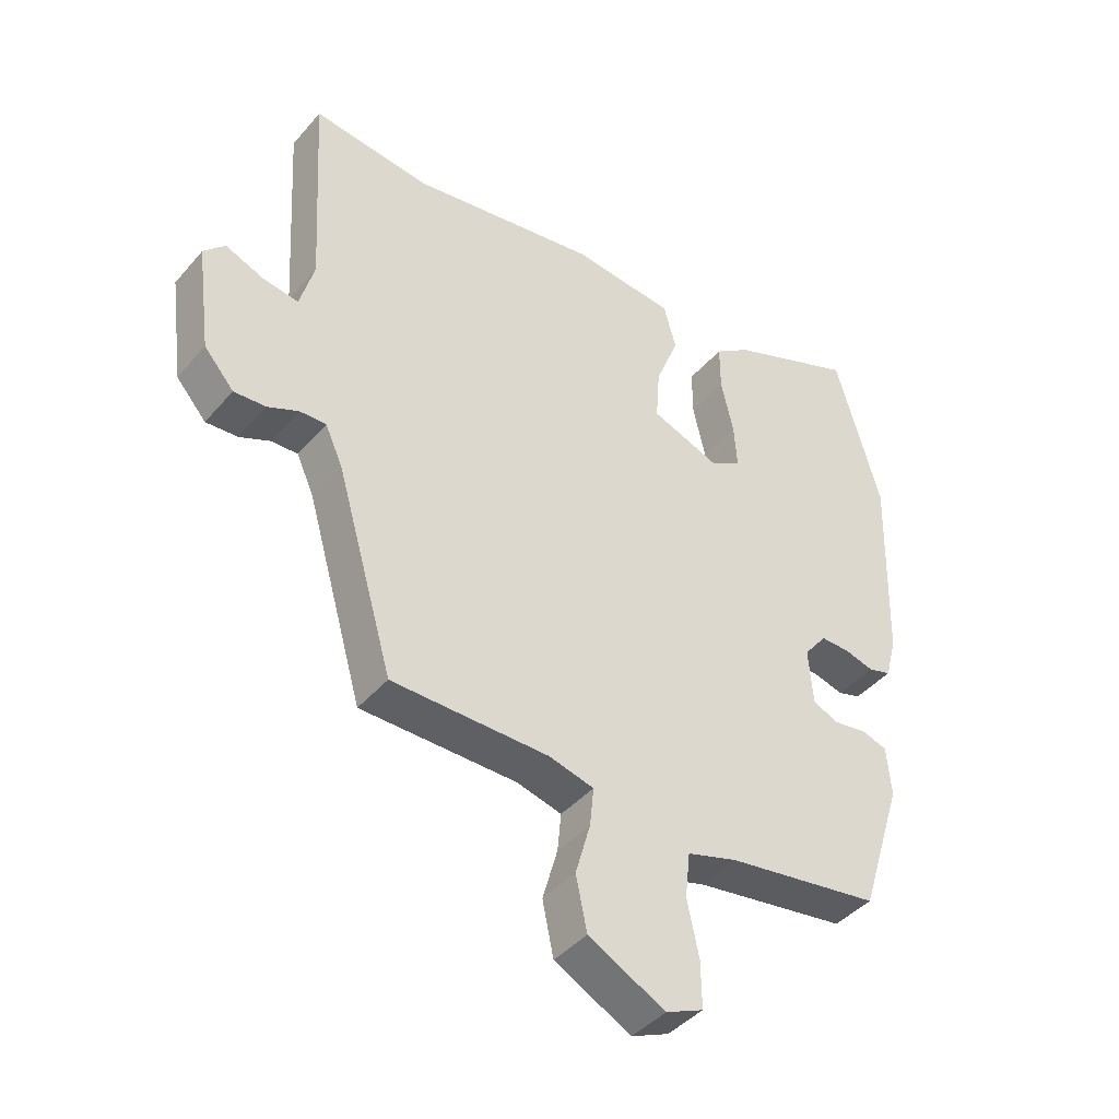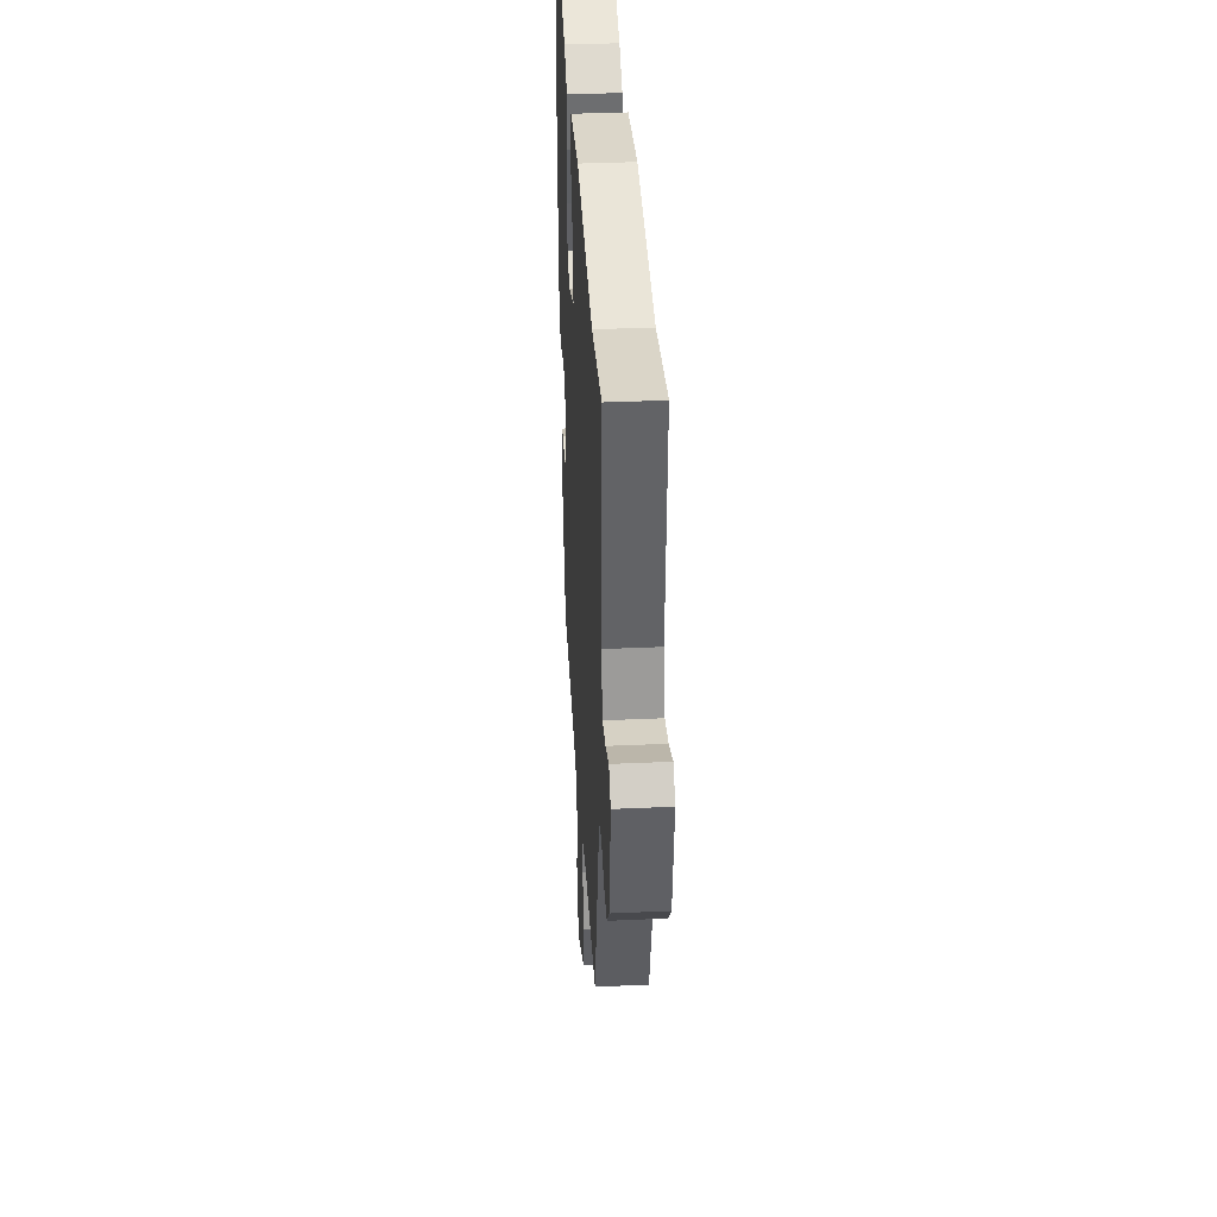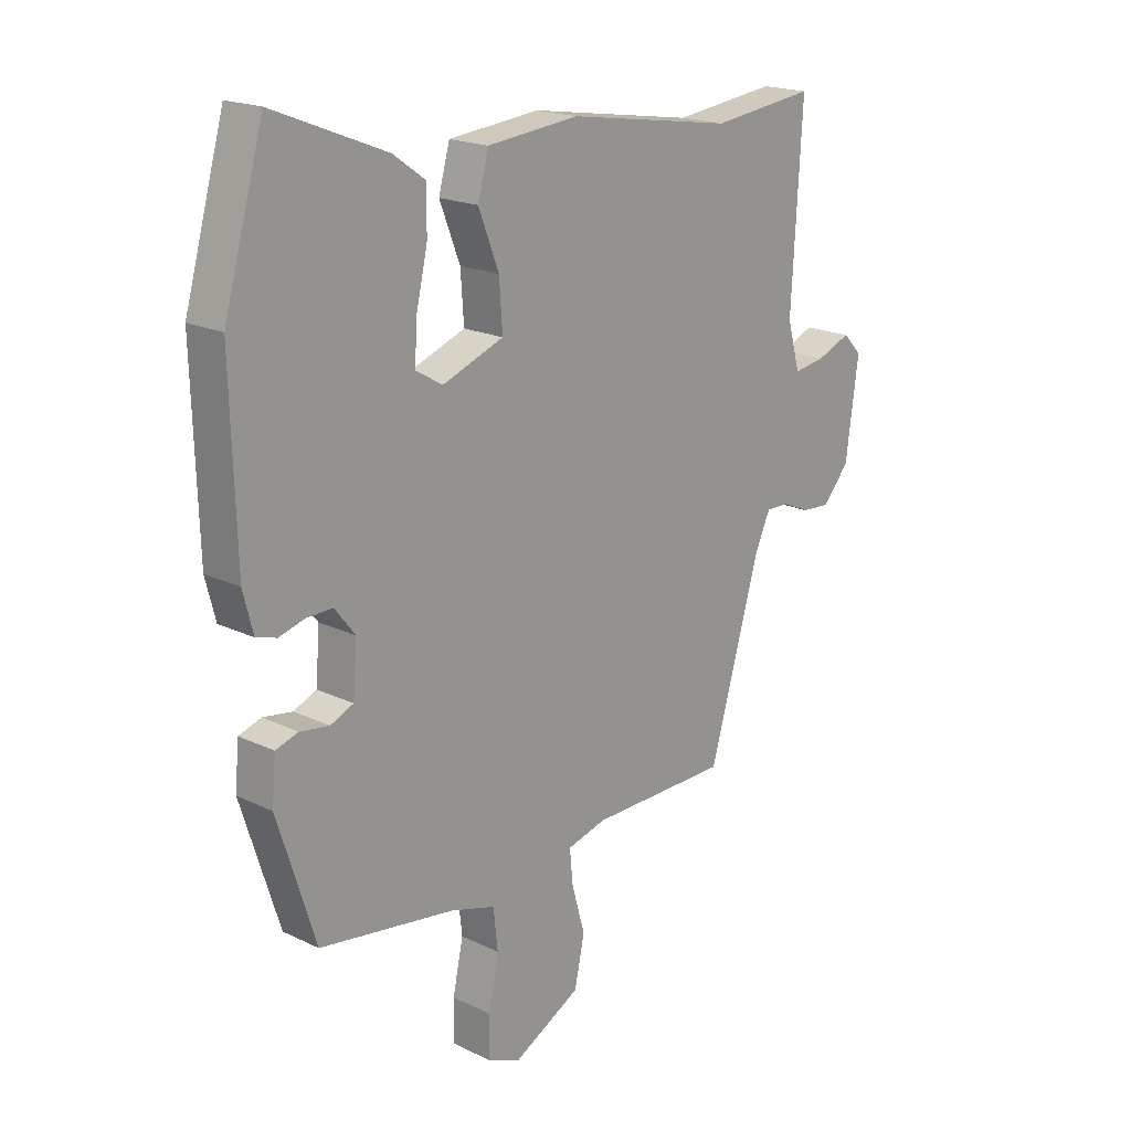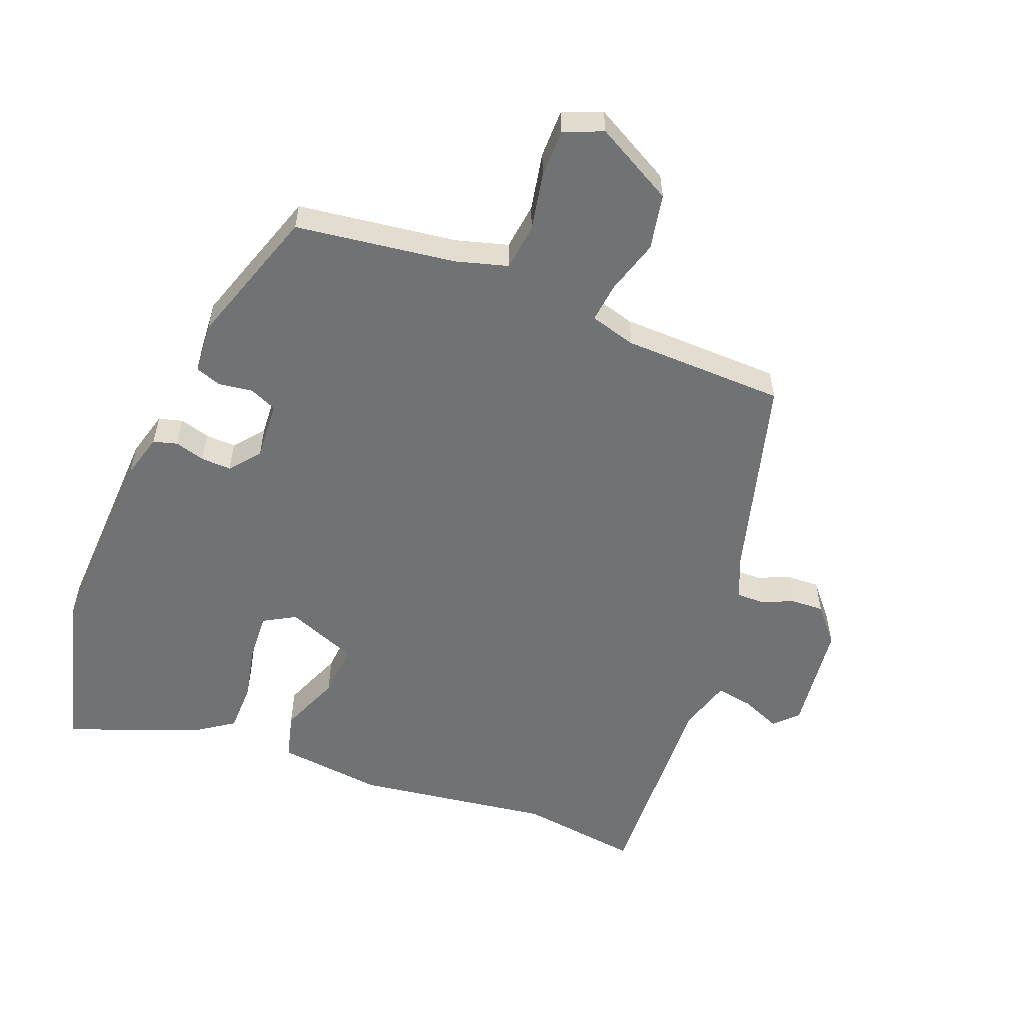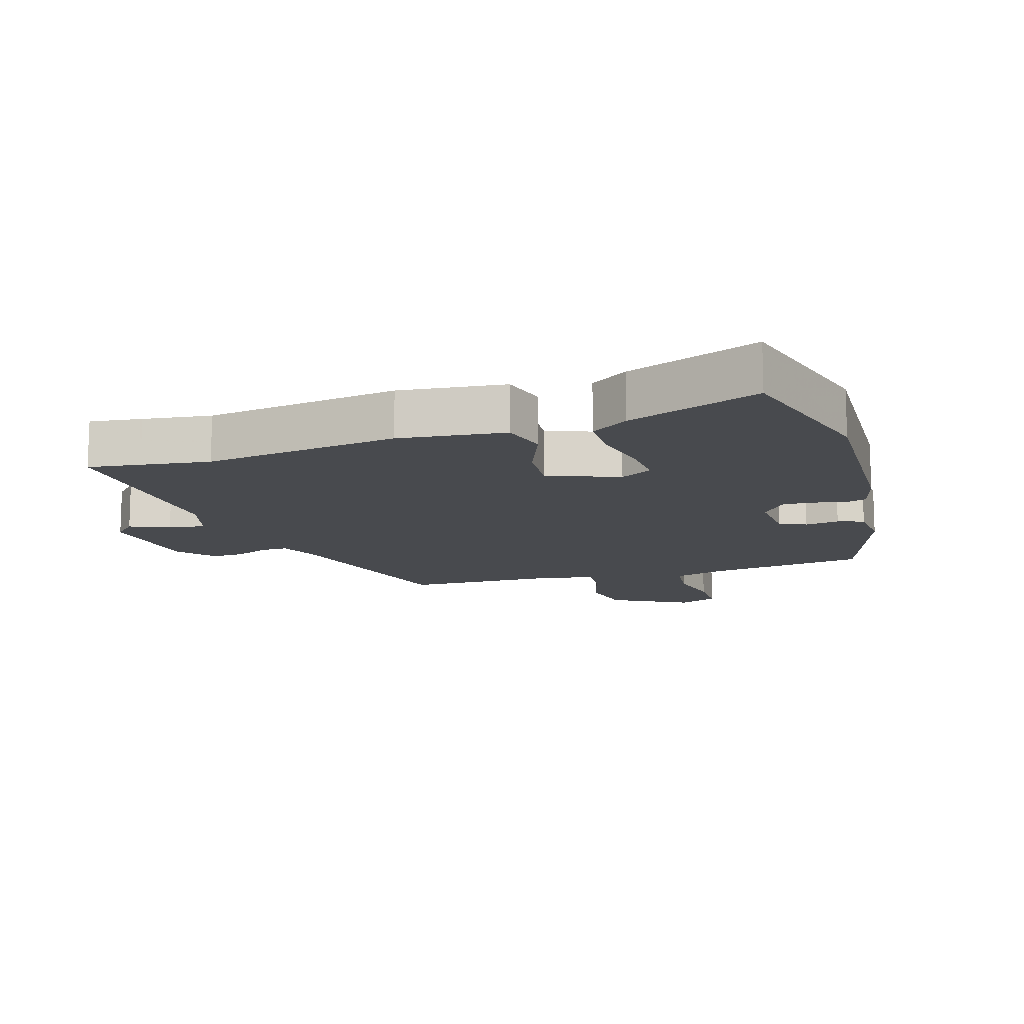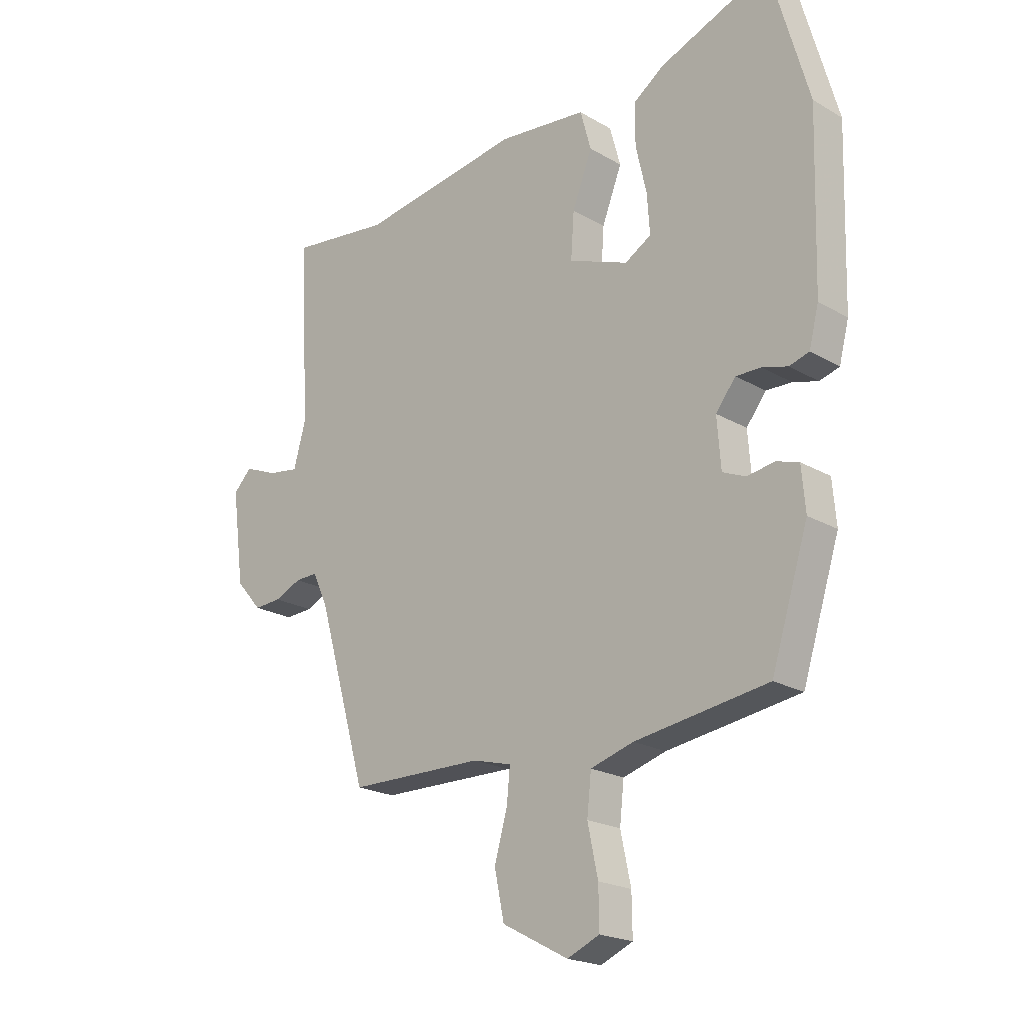
<metadata>
{"format":"obj","ext":"obj","renderer":"f3d","projection":"perspective","resolution":1024,"background":"white","views":[{"elev":-42.3,"azim":-37.0,"up":"+Z"},{"elev":36.1,"azim":-93.4,"up":"+Z"},{"elev":19.1,"azim":132.3,"up":"+Z"},{"elev":-55.4,"azim":157.8,"up":"+Y"},{"elev":-13.0,"azim":16.8,"up":"+Y"},{"elev":-20.8,"azim":43.7,"up":"+Z"}]}
</metadata>
<code>
v -0.383 0.07 -0.493
v -0.475 0.07 -0.174
v -0.503 0.07 -0.112
v -0.545 0.07 -0.113
v -0.595 0.07 -0.135
v -0.646 0.07 -0.138
v -0.694 0.07 -0.083
v -0.717 0.07 0.089
v -0.683 0.07 0.124
v -0.621 0.07 0.099
v -0.564 0.07 0.09
v -0.541 0.07 0.173
v -0.56 0.07 0.507
v -0.372 0.07 0.484
v -0.07 0.07 0.531
v 0.095 0.07 0.514
v 0.115 0.07 0.441
v 0.078 0.07 0.346
v 0.072 0.07 0.261
v 0.183 0.07 0.219
v 0.232 0.07 0.248
v 0.227 0.07 0.321
v 0.207 0.07 0.409
v 0.207 0.07 0.486
v 0.265 0.07 0.527
v 0.469 0.07 0.608
v 0.541 0.07 0.354
v 0.532 0.07 0.037
v 0.514 0.07 -0.033
v 0.477 0.07 -0.044
v 0.43 0.07 -0.031
v 0.383 0.07 -0.03
v 0.346 0.07 -0.077
v 0.353 0.07 -0.168
v 0.395 0.07 -0.186
v 0.448 0.07 -0.178
v 0.489 0.07 -0.191
v 0.496 0.07 -0.271
v 0.427 0.07 -0.489
v 0.18 0.07 -0.526
v 0.1 0.07 -0.55
v 0.092 0.07 -0.623
v 0.111 0.07 -0.713
v 0.112 0.07 -0.787
v 0.052 0.07 -0.813
v -0.071 0.07 -0.748
v -0.089 0.07 -0.662
v -0.065 0.07 -0.577
v -0.059 0.07 -0.515
v -0.131 0.07 -0.496
v -0.383 0 -0.493
v -0.475 0 -0.174
v -0.503 0 -0.112
v -0.545 0 -0.113
v -0.595 0 -0.135
v -0.646 0 -0.138
v -0.694 0 -0.083
v -0.717 0 0.089
v -0.683 0 0.124
v -0.621 0 0.099
v -0.564 0 0.09
v -0.541 0 0.173
v -0.56 0 0.507
v -0.372 0 0.484
v -0.07 0 0.531
v 0.095 0 0.514
v 0.115 0 0.441
v 0.078 0 0.346
v 0.072 0 0.261
v 0.183 0 0.219
v 0.232 0 0.248
v 0.227 0 0.321
v 0.207 0 0.409
v 0.207 0 0.486
v 0.265 0 0.527
v 0.469 0 0.608
v 0.541 0 0.354
v 0.532 0 0.037
v 0.514 0 -0.033
v 0.477 0 -0.044
v 0.43 0 -0.031
v 0.383 0 -0.03
v 0.346 0 -0.077
v 0.353 0 -0.168
v 0.395 0 -0.186
v 0.448 0 -0.178
v 0.489 0 -0.191
v 0.496 0 -0.271
v 0.427 0 -0.489
v 0.18 0 -0.526
v 0.1 0 -0.55
v 0.092 0 -0.623
v 0.111 0 -0.713
v 0.112 0 -0.787
v 0.052 0 -0.813
v -0.071 0 -0.748
v -0.089 0 -0.662
v -0.065 0 -0.577
v -0.059 0 -0.515
v -0.131 0 -0.496
f 46 47 48
f 45 46 48
f 44 45 48
f 43 44 48
f 42 43 48
f 41 42 48 49
f 40 41 49 50
f 39 40 50
f 38 39 50
f 37 38 50
f 36 37 50
f 35 36 50
f 29 30 31
f 28 29 31
f 27 28 31
f 26 27 31
f 25 26 31
f 24 25 31
f 23 24 31
f 22 23 31
f 21 22 31 32
f 20 21 32 33
f 16 17 18
f 15 16 18
f 14 15 18
f 14 18 19
f 13 14 19
f 12 13 19
f 20 33 34
f 19 20 34
f 12 19 34
f 11 12 34
f 8 9 10
f 7 8 10
f 6 7 10
f 5 6 10
f 4 5 10
f 50 1 2
f 35 50 2
f 34 35 2
f 3 4 10 11
f 2 3 11 34
f 98 97 96
f 98 96 95
f 98 95 94
f 98 94 93
f 98 93 92
f 99 98 92 91
f 100 99 91 90
f 100 90 89
f 100 89 88
f 100 88 87
f 100 87 86
f 100 86 85
f 81 80 79
f 81 79 78
f 81 78 77
f 81 77 76
f 81 76 75
f 81 75 74
f 81 74 73
f 81 73 72
f 82 81 72 71
f 83 82 71 70
f 68 67 66
f 68 66 65
f 68 65 64
f 69 68 64
f 69 64 63
f 69 63 62
f 84 83 70
f 84 70 69
f 84 69 62
f 84 62 61
f 60 59 58
f 60 58 57
f 60 57 56
f 60 56 55
f 60 55 54
f 52 51 100
f 52 100 85
f 52 85 84
f 61 60 54 53
f 84 61 53 52
f 1 51 52 2
f 2 52 53 3
f 3 53 54 4
f 4 54 55 5
f 5 55 56 6
f 6 56 57 7
f 7 57 58 8
f 8 58 59 9
f 9 59 60 10
f 10 60 61 11
f 11 61 62 12
f 12 62 63 13
f 13 63 64 14
f 14 64 65 15
f 15 65 66 16
f 16 66 67 17
f 17 67 68 18
f 18 68 69 19
f 19 69 70 20
f 20 70 71 21
f 21 71 72 22
f 22 72 73 23
f 23 73 74 24
f 24 74 75 25
f 25 75 76 26
f 26 76 77 27
f 27 77 78 28
f 28 78 79 29
f 29 79 80 30
f 30 80 81 31
f 31 81 82 32
f 32 82 83 33
f 33 83 84 34
f 34 84 85 35
f 35 85 86 36
f 36 86 87 37
f 37 87 88 38
f 38 88 89 39
f 39 89 90 40
f 40 90 91 41
f 41 91 92 42
f 42 92 93 43
f 43 93 94 44
f 44 94 95 45
f 45 95 96 46
f 46 96 97 47
f 47 97 98 48
f 48 98 99 49
f 49 99 100 50
f 50 100 51 1

</code>
